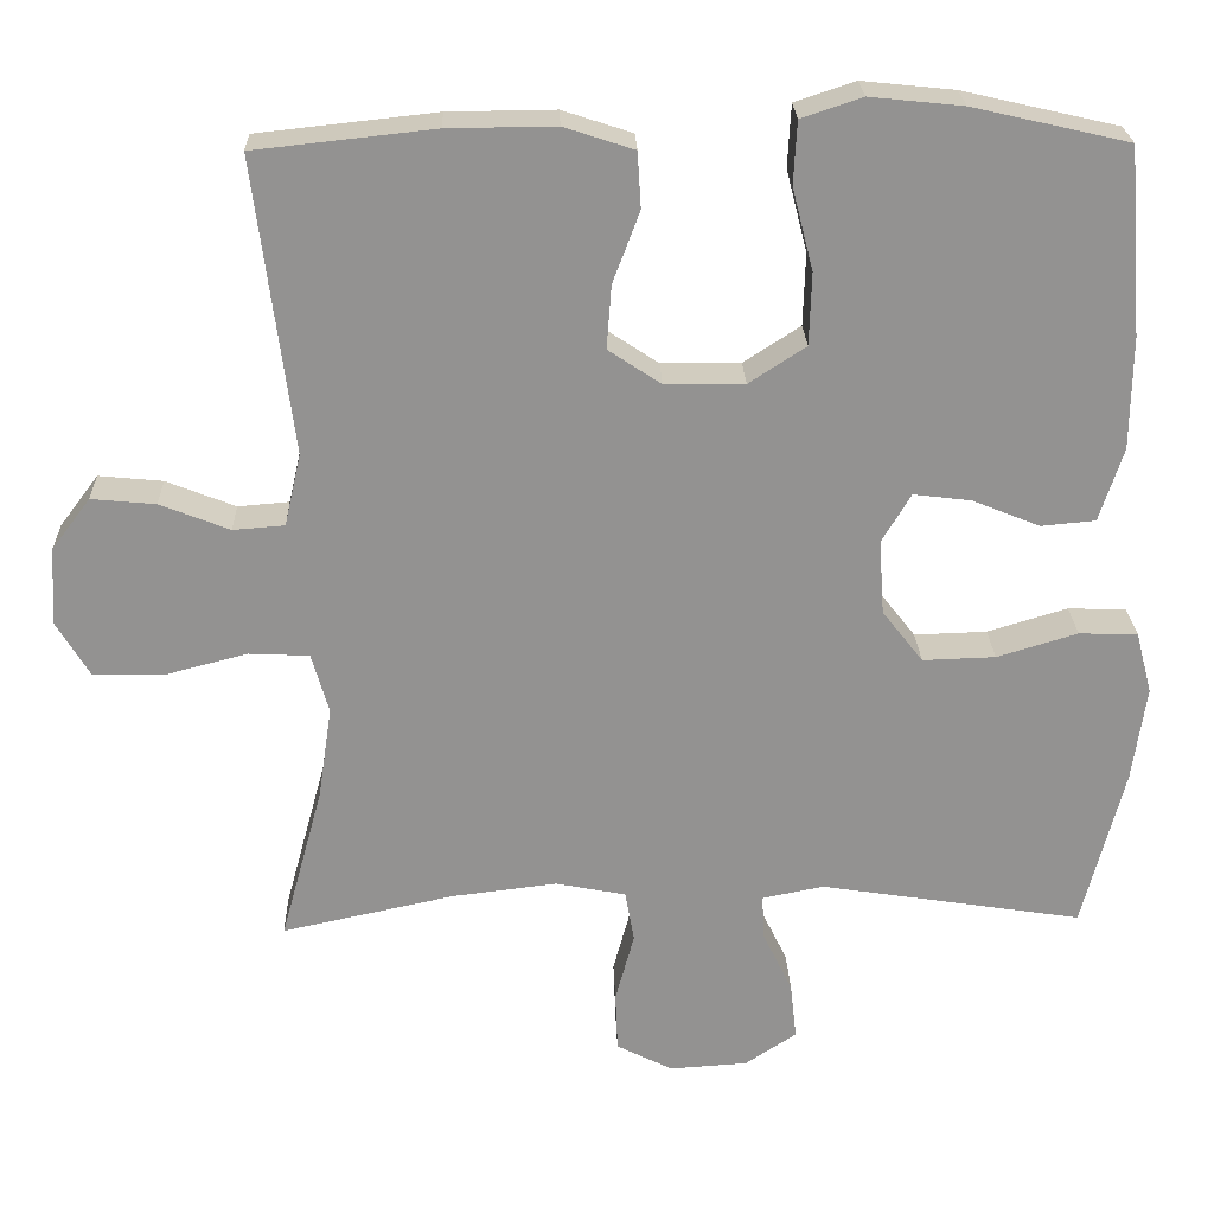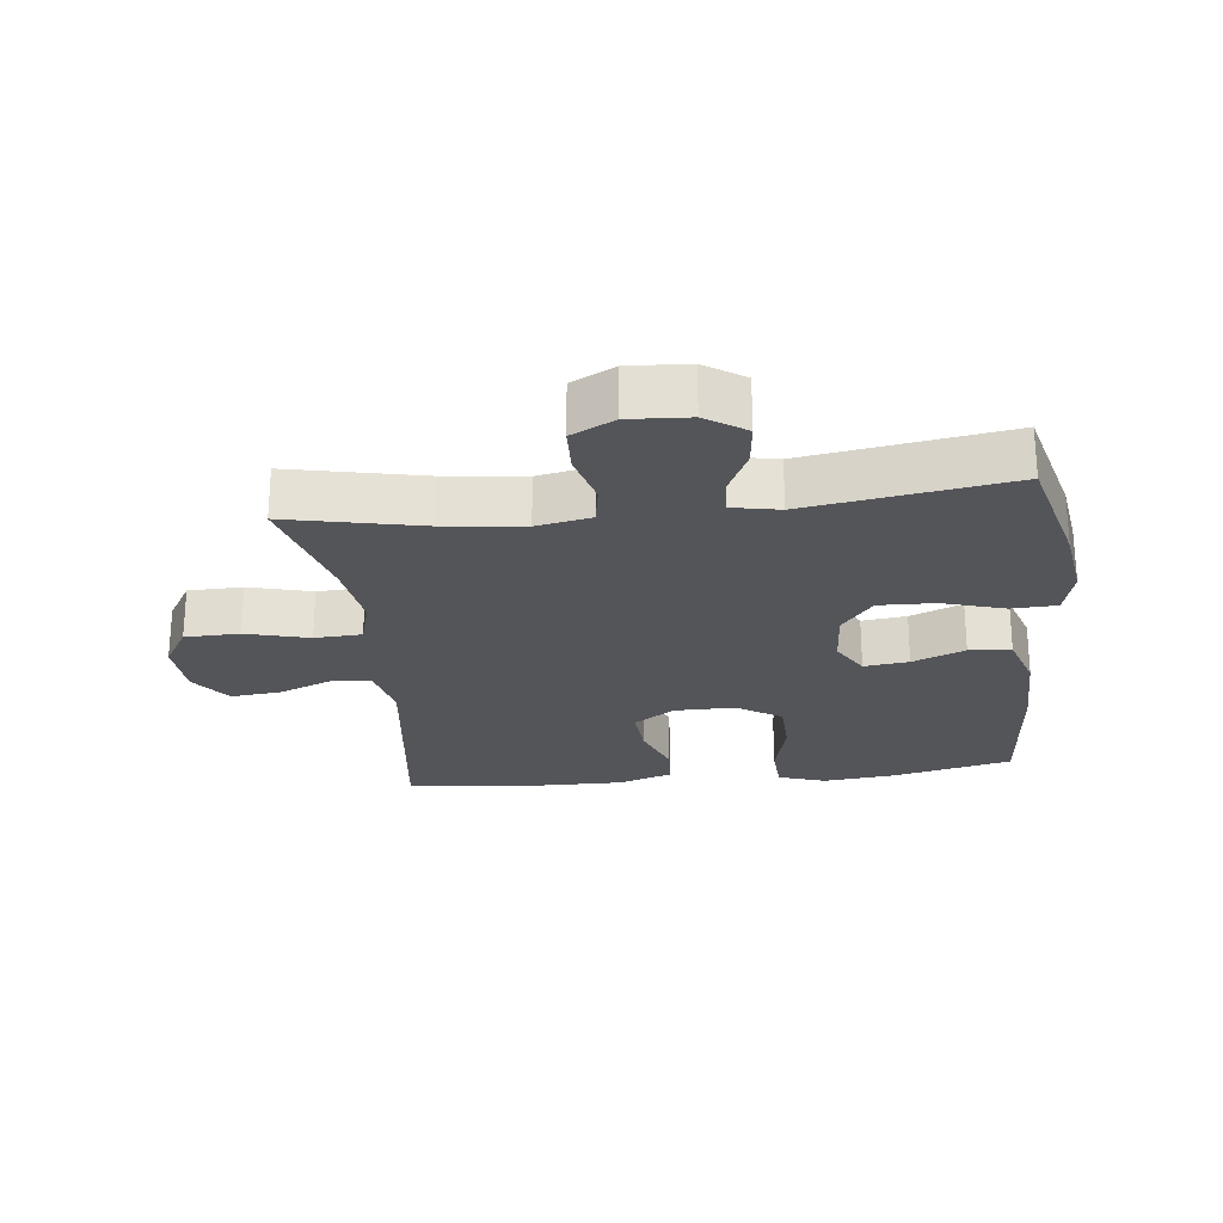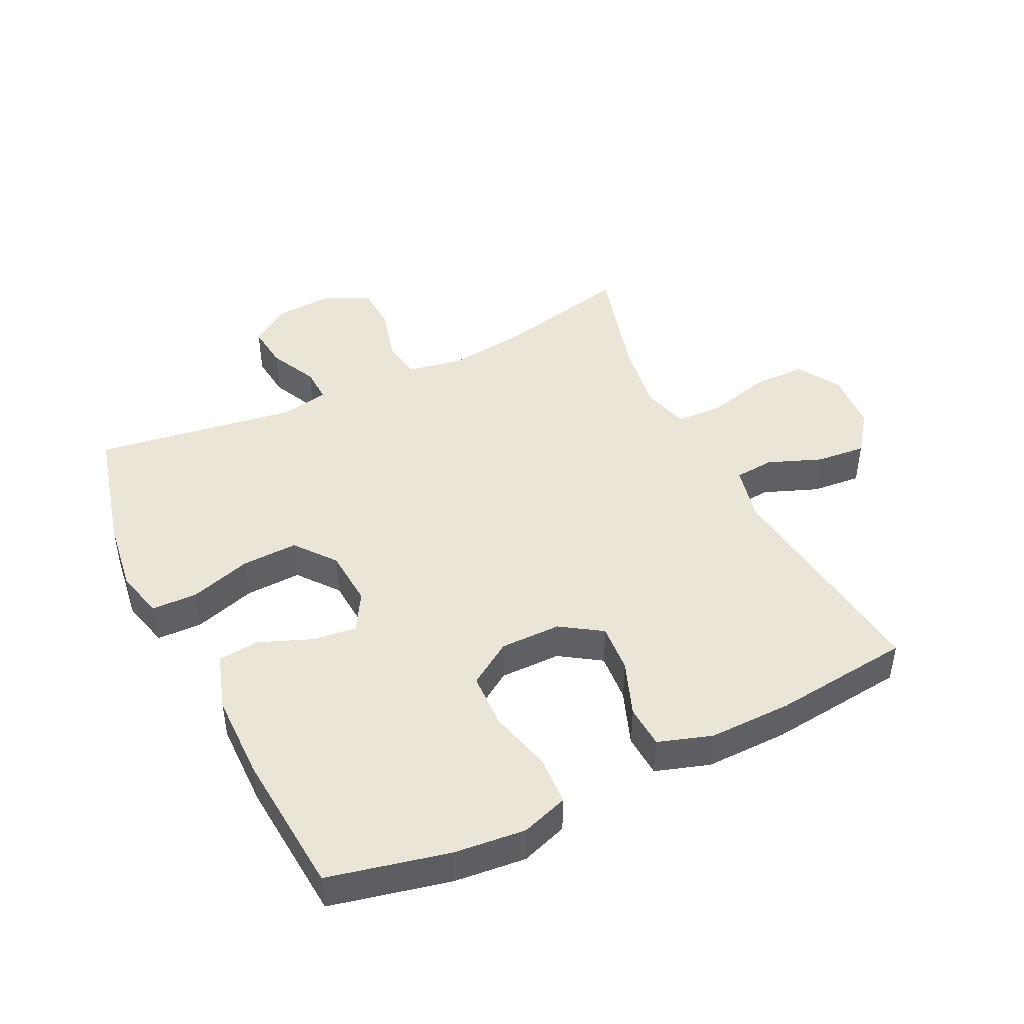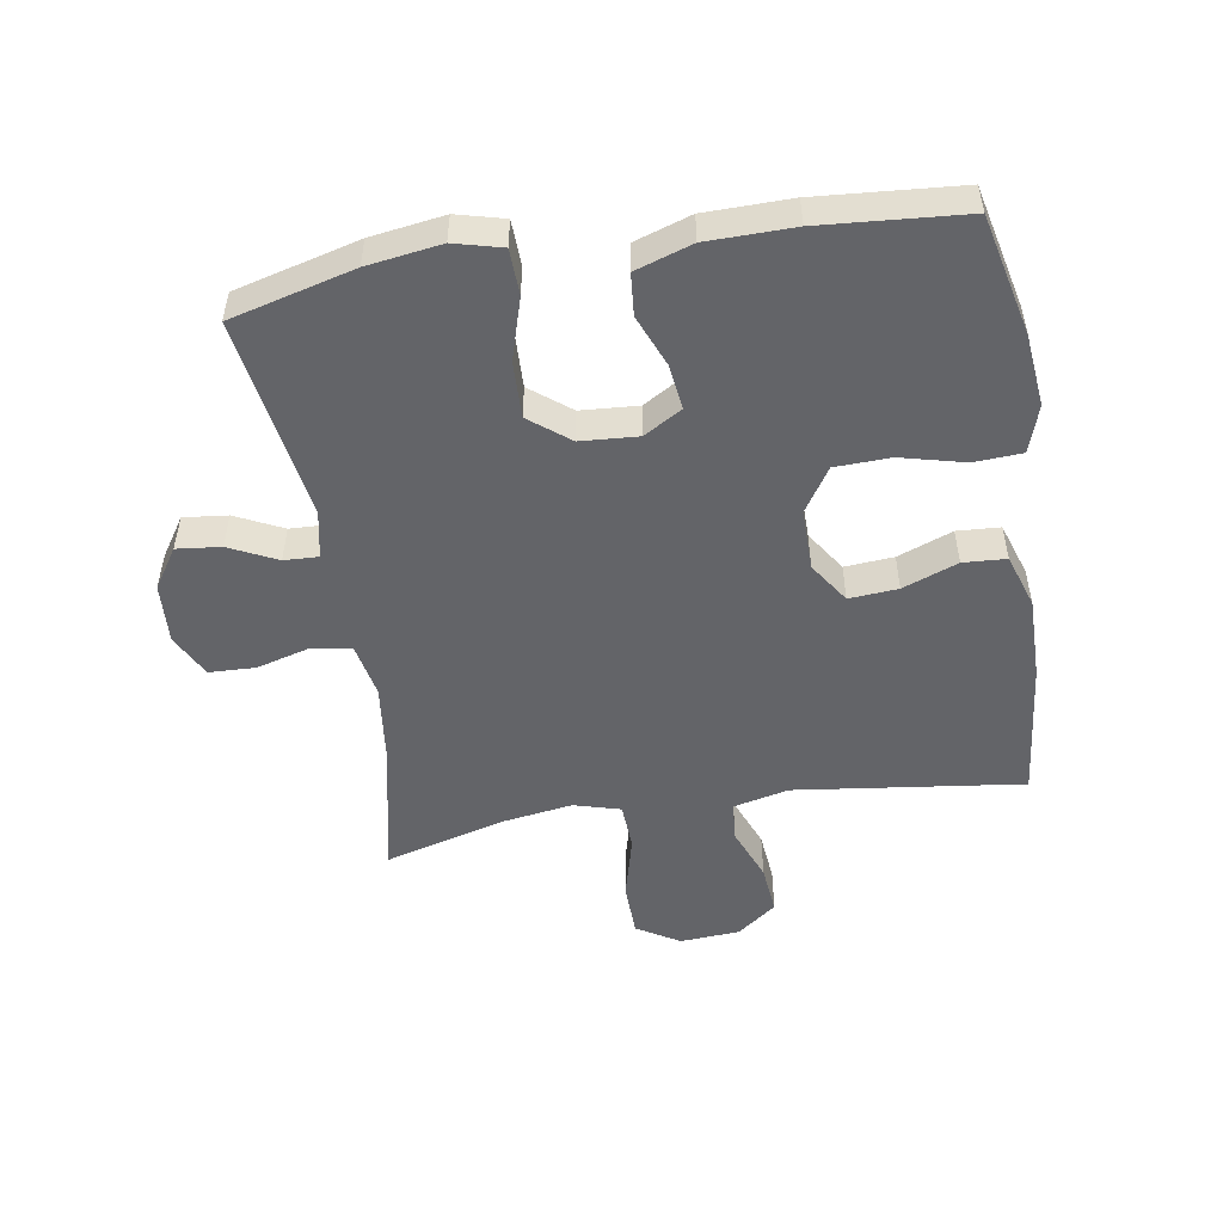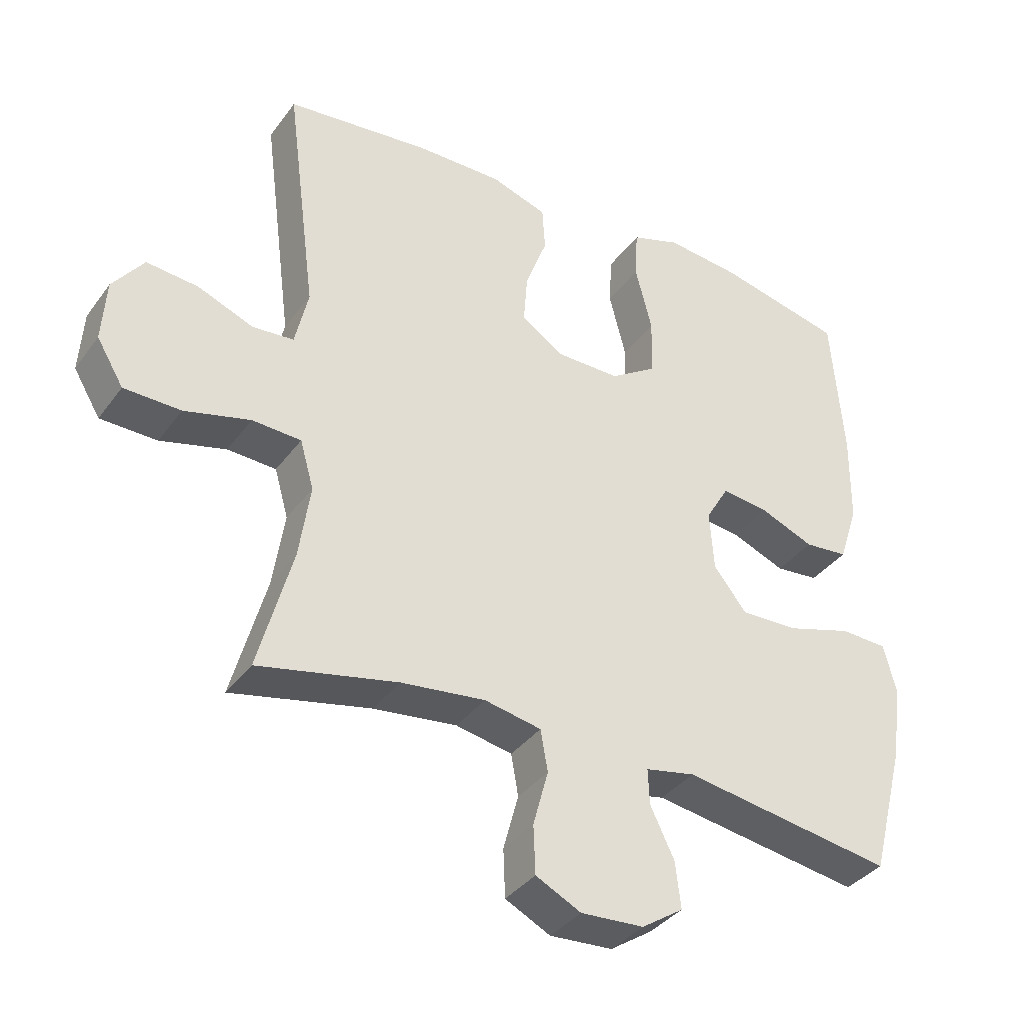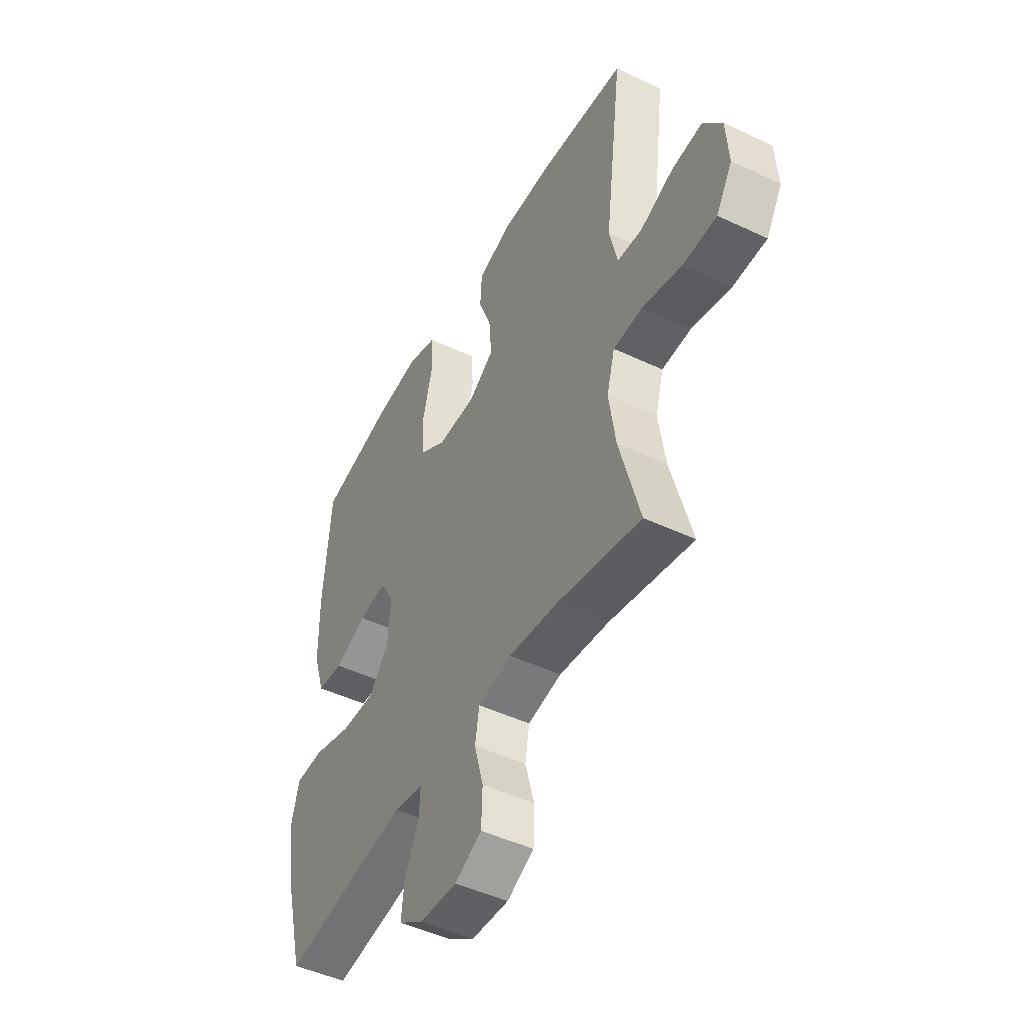
<metadata>
{"format":"obj","ext":"obj","renderer":"f3d","projection":"perspective","resolution":1024,"background":"white","views":[{"elev":23.8,"azim":178.1,"up":"+Z"},{"elev":-24.7,"azim":-173.5,"up":"+Y"},{"elev":46.0,"azim":-26.1,"up":"+Y"},{"elev":-51.3,"azim":-80.7,"up":"+Y"},{"elev":-36.6,"azim":148.4,"up":"+Z"},{"elev":-47.5,"azim":61.9,"up":"+Z"}]}
</metadata>
<code>
o path8736
v 0.4276 0.0375 -0.286
v 0.4106 0.0375 -0.1718
v 0.4317 0.0375 -0.09745
v 0.5068 0.0375 -0.09372
v 0.6077 0.0375 -0.1201
v 0.6946 0.0375 -0.1184
v 0.7358 0.0375 -0.04987
v 0.7295 0.0375 0.04565
v 0.6819 0.0375 0.1089
v 0.6027 0.0375 0.1012
v 0.517 0.0375 0.06723
v 0.4536 0.0375 0.0723
v 0.4333 0.0375 0.1613
v 0.4799 0.0375 0.5246
v 0.2584 0.0375 0.5484
v 0.126 0.0375 0.5497
v 0.03974 0.0375 0.5213
v 0.03551 0.0375 0.4525
v 0.06873 0.0375 0.3646
v 0.07464 0.0375 0.2865
v 0.009228 0.0375 0.2431
v -0.08849 0.0375 0.2424
v -0.1588 0.0375 0.2882
v -0.1616 0.0375 0.3771
v -0.1358 0.0375 0.4787
v -0.14 0.0375 0.5555
v -0.215 0.0375 0.5806
v -0.3299 0.0375 0.5687
v -0.522 0.0375 0.5246
v -0.5405 0.0375 0.2944
v -0.5389 0.0375 0.1563
v -0.5094 0.0375 0.06547
v -0.4426 0.0375 0.05926
v -0.3592 0.0375 0.09309
v -0.2877 0.0375 0.1019
v -0.252 0.0375 0.0412
v -0.2585 0.0375 -0.05066
v -0.3089 0.0375 -0.1148
v -0.3987 0.0375 -0.1119
v -0.4979 0.0375 -0.08194
v -0.5704 0.0375 -0.08452
v -0.5902 0.0375 -0.1609
v -0.5732 0.0375 -0.2791
v -0.522 0.0375 -0.4771
v -0.1976 0.0375 -0.4264
v -0.1217 0.0375 -0.4415
v -0.1241 0.0375 -0.4963
v -0.1608 0.0375 -0.5722
v -0.1687 0.0375 -0.6426
v -0.105 0.0375 -0.6849
v -0.008877 0.0375 -0.6908
v 0.06036 0.0375 -0.6558
v 0.06321 0.0375 -0.5819
v 0.04 0.0375 -0.4964
v 0.05104 0.0375 -0.433
v 0.1379 0.0375 -0.4159
v 0.2667 0.0375 -0.4313
v 0.4799 0.0375 -0.4771
v 0.4276 -0.0375 -0.286
v 0.4106 -0.0375 -0.1718
v 0.4317 -0.0375 -0.09745
v 0.5068 -0.0375 -0.09372
v 0.6077 -0.0375 -0.1201
v 0.6946 -0.0375 -0.1184
v 0.7358 -0.0375 -0.04987
v 0.7295 -0.0375 0.04565
v 0.6819 -0.0375 0.1089
v 0.6027 -0.0375 0.1012
v 0.517 -0.0375 0.06723
v 0.4536 -0.0375 0.0723
v 0.4333 -0.0375 0.1613
v 0.4799 -0.0375 0.5246
v 0.2584 -0.0375 0.5484
v 0.126 -0.0375 0.5497
v 0.03974 -0.0375 0.5213
v 0.03551 -0.0375 0.4525
v 0.06873 -0.0375 0.3646
v 0.07464 -0.0375 0.2865
v 0.009228 -0.0375 0.2431
v -0.08849 -0.0375 0.2424
v -0.1588 -0.0375 0.2882
v -0.1616 -0.0375 0.3771
v -0.1358 -0.0375 0.4787
v -0.14 -0.0375 0.5555
v -0.215 -0.0375 0.5806
v -0.3299 -0.0375 0.5687
v -0.522 -0.0375 0.5246
v -0.5405 -0.0375 0.2944
v -0.5389 -0.0375 0.1563
v -0.5094 -0.0375 0.06547
v -0.4426 -0.0375 0.05926
v -0.3592 -0.0375 0.09309
v -0.2877 -0.0375 0.1019
v -0.252 -0.0375 0.0412
v -0.2585 -0.0375 -0.05066
v -0.3089 -0.0375 -0.1148
v -0.3987 -0.0375 -0.1119
v -0.4979 -0.0375 -0.08194
v -0.5704 -0.0375 -0.08452
v -0.5902 -0.0375 -0.1609
v -0.5732 -0.0375 -0.2791
v -0.522 -0.0375 -0.4771
v -0.1976 -0.0375 -0.4264
v -0.1217 -0.0375 -0.4415
v -0.1241 -0.0375 -0.4963
v -0.1608 -0.0375 -0.5722
v -0.1687 -0.0375 -0.6426
v -0.105 -0.0375 -0.6849
v -0.008877 -0.0375 -0.6908
v 0.06036 -0.0375 -0.6558
v 0.06321 -0.0375 -0.5819
v 0.04 -0.0375 -0.4964
v 0.05104 -0.0375 -0.433
v 0.1379 -0.0375 -0.4159
v 0.2667 -0.0375 -0.4313
v 0.4799 -0.0375 -0.4771
v -0.105 0.0375 -0.6849
v -0.008877 0.0375 -0.6908
v 0.06036 0.0375 -0.6558
v 0.06036 0.0375 -0.6558
v -0.1687 0.0375 -0.6426
v -0.1687 0.0375 -0.6426
v 0.06321 0.0375 -0.5819
v -0.1608 0.0375 -0.5722
v 0.04 0.0375 -0.4964
v -0.1241 0.0375 -0.4963
v 0.05104 0.0375 -0.433
v 0.05104 0.0375 -0.433
v -0.1217 0.0375 -0.4415
v -0.1217 0.0375 -0.4415
v 0.2667 0.0375 -0.4313
v 0.4799 0.0375 -0.4771
v 0.4799 0.0375 -0.4771
v -0.1976 0.0375 -0.4264
v -0.522 0.0375 -0.4771
v -0.522 0.0375 -0.4771
v 0.1379 0.0375 -0.4159
v 0.4276 0.0375 -0.286
v -0.5732 0.0375 -0.2791
v 0.4106 0.0375 -0.1718
v -0.5902 0.0375 -0.1609
v 0.4317 0.0375 -0.09745
v 0.4317 0.0375 -0.09745
v -0.5704 0.0375 -0.08452
v -0.5704 0.0375 -0.08452
v -0.3089 0.0375 -0.1148
v -0.3987 0.0375 -0.1119
v 0.5068 0.0375 -0.09372
v 0.6077 0.0375 -0.1201
v 0.6946 0.0375 -0.1184
v 0.7358 0.0375 -0.04987
v -0.2585 0.0375 -0.05066
v -0.4979 0.0375 -0.08194
v -0.252 0.0375 0.0412
v 0.7295 0.0375 0.04565
v -0.2877 0.0375 0.1019
v -0.2877 0.0375 0.1019
v 0.6819 0.0375 0.1089
v -0.5094 0.0375 0.06547
v -0.5094 0.0375 0.06547
v -0.4426 0.0375 0.05926
v -0.3592 0.0375 0.09309
v -0.5389 0.0375 0.1563
v 0.517 0.0375 0.06723
v 0.4536 0.0375 0.0723
v 0.4536 0.0375 0.0723
v 0.6027 0.0375 0.1012
v 0.4333 0.0375 0.1613
v -0.5405 0.0375 0.2944
v 0.009228 0.0375 0.2431
v -0.08849 0.0375 0.2424
v -0.1588 0.0375 0.2882
v 0.07464 0.0375 0.2865
v 0.07464 0.0375 0.2865
v 0.06873 0.0375 0.3646
v -0.1616 0.0375 0.3771
v 0.03551 0.0375 0.4525
v -0.1358 0.0375 0.4787
v -0.522 0.0375 0.5246
v -0.522 0.0375 0.5246
v 0.03974 0.0375 0.5213
v 0.03974 0.0375 0.5213
v -0.14 0.0375 0.5555
v -0.14 0.0375 0.5555
v 0.4799 0.0375 0.5246
v 0.4799 0.0375 0.5246
v 0.126 0.0375 0.5497
v 0.2584 0.0375 0.5484
v -0.3299 0.0375 0.5687
v -0.215 0.0375 0.5806
v -0.105 -0.0375 -0.6849
v -0.008877 -0.0375 -0.6908
v 0.06036 -0.0375 -0.6558
v 0.06036 -0.0375 -0.6558
v -0.1687 -0.0375 -0.6426
v -0.1687 -0.0375 -0.6426
v 0.06321 -0.0375 -0.5819
v -0.1608 -0.0375 -0.5722
v 0.04 -0.0375 -0.4964
v -0.1241 -0.0375 -0.4963
v 0.05104 -0.0375 -0.433
v 0.05104 -0.0375 -0.433
v -0.1217 -0.0375 -0.4415
v -0.1217 -0.0375 -0.4415
v 0.2667 -0.0375 -0.4313
v 0.4799 -0.0375 -0.4771
v 0.4799 -0.0375 -0.4771
v -0.1976 -0.0375 -0.4264
v -0.522 -0.0375 -0.4771
v -0.522 -0.0375 -0.4771
v 0.1379 -0.0375 -0.4159
v 0.4276 -0.0375 -0.286
v -0.5732 -0.0375 -0.2791
v 0.4106 -0.0375 -0.1718
v -0.5902 -0.0375 -0.1609
v 0.4317 -0.0375 -0.09745
v 0.4317 -0.0375 -0.09745
v -0.5704 -0.0375 -0.08452
v -0.5704 -0.0375 -0.08452
v -0.3089 -0.0375 -0.1148
v -0.3987 -0.0375 -0.1119
v 0.5068 -0.0375 -0.09372
v 0.6077 -0.0375 -0.1201
v 0.6946 -0.0375 -0.1184
v 0.7358 -0.0375 -0.04987
v -0.2585 -0.0375 -0.05066
v -0.4979 -0.0375 -0.08194
v -0.252 -0.0375 0.0412
v 0.7295 -0.0375 0.04565
v -0.2877 -0.0375 0.1019
v -0.2877 -0.0375 0.1019
v 0.6819 -0.0375 0.1089
v -0.5094 -0.0375 0.06547
v -0.5094 -0.0375 0.06547
v -0.4426 -0.0375 0.05926
v -0.3592 -0.0375 0.09309
v -0.5389 -0.0375 0.1563
v 0.517 -0.0375 0.06723
v 0.4536 -0.0375 0.0723
v 0.4536 -0.0375 0.0723
v 0.6027 -0.0375 0.1012
v 0.4333 -0.0375 0.1613
v -0.5405 -0.0375 0.2944
v 0.009228 -0.0375 0.2431
v -0.08849 -0.0375 0.2424
v -0.1588 -0.0375 0.2882
v 0.07464 -0.0375 0.2865
v 0.07464 -0.0375 0.2865
v 0.06873 -0.0375 0.3646
v -0.1616 -0.0375 0.3771
v 0.03551 -0.0375 0.4525
v -0.1358 -0.0375 0.4787
v -0.522 -0.0375 0.5246
v -0.522 -0.0375 0.5246
v 0.03974 -0.0375 0.5213
v 0.03974 -0.0375 0.5213
v -0.14 -0.0375 0.5555
v -0.14 -0.0375 0.5555
v 0.4799 -0.0375 0.5246
v 0.4799 -0.0375 0.5246
v 0.126 -0.0375 0.5497
v 0.2584 -0.0375 0.5484
v -0.3299 -0.0375 0.5687
v -0.215 -0.0375 0.5806
f 208 220 221
f 228 245 230
f 236 237 235
f 223 225 241
f 198 197 200
f 209 208 213
f 193 197 192
f 201 203 199
f 208 221 213
f 199 200 197
f 230 246 236
f 247 262 249
f 215 227 218
f 230 245 246
f 238 223 241
f 242 247 239
f 198 192 197
f 243 250 263
f 239 244 216
f 244 245 228
f 216 244 214
f 203 220 208
f 211 244 226
f 215 221 227
f 249 261 251
f 205 214 211
f 211 214 244
f 213 221 215
f 226 244 228
f 236 246 243
f 262 247 242
f 255 251 261
f 222 239 216
f 262 242 259
f 203 226 220
f 191 192 198
f 261 249 262
f 201 211 226
f 236 243 237
f 224 225 223
f 263 252 264
f 264 252 257
f 239 247 244
f 203 201 226
f 223 238 222
f 235 237 233
f 243 263 253
f 212 214 205
f 212 205 206
f 195 191 198
f 200 199 203
f 252 263 250
f 239 222 238
f 241 229 232
f 225 229 241
f 243 246 250
f 50 51 109 108
f 51 120 194 109
f 122 50 108 196
f 52 53 111 110
f 48 49 107 106
f 53 54 112 111
f 47 48 106 105
f 54 128 202 112
f 130 47 105 204
f 57 133 207 115
f 45 46 104 103
f 136 45 103 210
f 55 56 114 113
f 56 57 115 114
f 58 1 59 116
f 43 44 102 101
f 1 2 60 59
f 42 43 101 100
f 2 143 217 60
f 145 42 100 219
f 38 39 97 96
f 4 5 63 62
f 5 6 64 63
f 6 7 65 64
f 37 38 96 95
f 40 41 99 98
f 39 40 98 97
f 3 4 62 61
f 36 37 95 94
f 7 8 66 65
f 157 36 94 231
f 8 9 67 66
f 160 33 91 234
f 33 34 92 91
f 31 32 90 89
f 11 166 240 69
f 10 11 69 68
f 9 10 68 67
f 12 13 71 70
f 34 35 93 92
f 30 31 89 88
f 21 22 80 79
f 22 23 81 80
f 174 21 79 248
f 19 20 78 77
f 23 24 82 81
f 18 19 77 76
f 24 25 83 82
f 180 30 88 254
f 182 18 76 256
f 25 184 258 83
f 13 186 260 71
f 16 17 75 74
f 15 16 74 73
f 14 15 73 72
f 28 29 87 86
f 27 28 86 85
f 26 27 85 84
f 134 147 146
f 154 156 171
f 162 161 163
f 149 167 151
f 124 126 123
f 135 139 134
f 119 118 123
f 127 125 129
f 134 139 147
f 125 123 126
f 156 162 172
f 173 175 188
f 141 144 153
f 156 172 171
f 164 167 149
f 168 165 173
f 124 123 118
f 169 189 176
f 165 142 170
f 170 154 171
f 142 140 170
f 129 134 146
f 137 152 170
f 141 153 147
f 175 177 187
f 131 137 140
f 137 170 140
f 139 141 147
f 152 154 170
f 162 169 172
f 188 168 173
f 181 187 177
f 148 142 165
f 188 185 168
f 129 146 152
f 117 124 118
f 187 188 175
f 127 152 137
f 162 163 169
f 150 149 151
f 189 190 178
f 190 183 178
f 165 170 173
f 129 152 127
f 149 148 164
f 161 159 163
f 169 179 189
f 138 131 140
f 138 132 131
f 121 124 117
f 126 129 125
f 178 176 189
f 165 164 148
f 167 158 155
f 151 167 155
f 169 176 172

</code>
